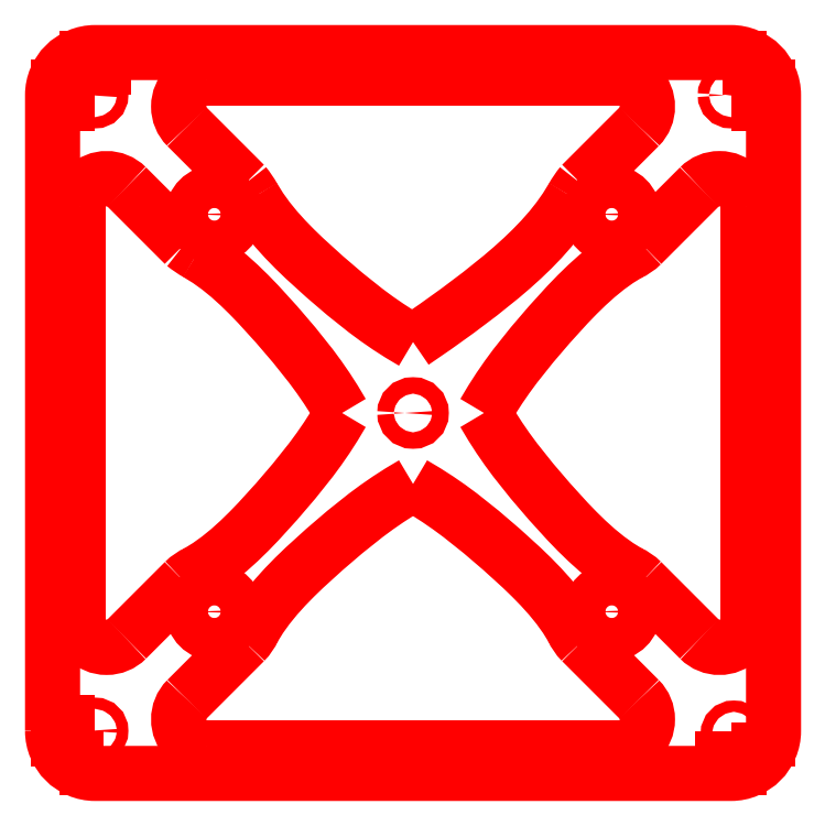
<metadata>
{"format":"dxf","ext":"dxf","renderer":"ezdxf+matplotlib","layout":"modelspace","background":"white","min_lineweight":24,"dpi":150}
</metadata>
<code>
0
SECTION
2
ENTITIES
0
INSERT
8
Capa 1
2
block 2
10
0
20
0
30
0
0
INSERT
8
Capa 1
2
block 3
10
0
20
0
30
0
0
INSERT
8
Capa 1
2
block 4
10
0
20
0
30
0
0
INSERT
8
Capa 1
2
block 5
10
0
20
0
30
0
0
INSERT
8
Capa 1
2
block 6
10
0
20
0
30
0
0
INSERT
8
Capa 1
2
block 7
10
0
20
0
30
0
0
INSERT
8
Capa 1
2
block 8
10
0
20
0
30
0
0
INSERT
8
Capa 1
2
block 9
10
0
20
0
30
0
0
INSERT
8
Capa 1
2
block 10
10
0
20
0
30
0
0
INSERT
8
Capa 1
2
block 11
10
0
20
0
30
0
0
INSERT
8
Capa 1
2
block 12
10
0
20
0
30
0
0
INSERT
8
Capa 1
2
block 13
10
0
20
0
30
0
0
INSERT
8
Capa 1
2
block 14
10
0
20
0
30
0
0
INSERT
8
Capa 1
2
block 15
10
0
20
0
30
0
0
INSERT
8
Capa 1
2
block 16
10
0
20
0
30
0
0
INSERT
8
Capa 1
2
block 17
10
0
20
0
30
0
0
INSERT
8
Capa 1
2
block 18
10
0
20
0
30
0
0
INSERT
8
Capa 1
2
block 19
10
0
20
0
30
0
0
INSERT
8
Capa 1
2
block 20
10
0
20
0
30
0
0
INSERT
8
Capa 1
2
block 21
10
0
20
0
30
0
0
INSERT
8
Capa 1
2
block 22
10
0
20
0
30
0
0
INSERT
8
Capa 1
2
block 23
10
0
20
0
30
0
0
INSERT
8
Capa 1
2
block 24
10
0
20
0
30
0
0
INSERT
8
Capa 1
2
block 25
10
0
20
0
30
0
0
INSERT
8
Capa 1
2
block 26
10
0
20
0
30
0
0
INSERT
8
Capa 1
2
block 27
10
0
20
0
30
0
0
INSERT
8
Capa 1
2
block 28
10
0
20
0
30
0
0
INSERT
8
Capa 1
2
block 29
10
0
20
0
30
0
0
INSERT
8
Capa 1
2
block 30
10
0
20
0
30
0
0
INSERT
8
Capa 1
2
block 31
10
0
20
0
30
0
0
INSERT
8
Capa 1
2
block 32
10
0
20
0
30
0
0
INSERT
8
Capa 1
2
block 33
10
0
20
0
30
0
0
INSERT
8
Capa 1
2
block 34
10
0
20
0
30
0
0
INSERT
8
Capa 1
2
block 35
10
0
20
0
30
0
0
INSERT
8
Capa 1
2
block 36
10
0
20
0
30
0
0
INSERT
8
Capa 1
2
block 37
10
0
20
0
30
0
0
INSERT
8
Capa 1
2
block 38
10
0
20
0
30
0
0
INSERT
8
Capa 1
2
block 39
10
0
20
0
30
0
0
INSERT
8
Capa 1
2
block 40
10
0
20
0
30
0
0
INSERT
8
Capa 1
2
block 41
10
0
20
0
30
0
0
INSERT
8
Capa 1
2
block 42
10
0
20
0
30
0
0
INSERT
8
Capa 1
2
block 43
10
0
20
0
30
0
0
INSERT
8
Capa 1
2
block 44
10
0
20
0
30
0
0
INSERT
8
Capa 1
2
block 45
10
0
20
0
30
0
0
INSERT
8
Capa 1
2
block 46
10
0
20
0
30
0
0
INSERT
8
Capa 1
2
block 47
10
0
20
0
30
0
0
INSERT
8
Capa 1
2
block 48
10
0
20
0
30
0
0
INSERT
8
Capa 1
2
block 49
10
0
20
0
30
0
0
INSERT
8
Capa 1
2
block 50
10
0
20
0
30
0
0
INSERT
8
Capa 1
2
block 51
10
0
20
0
30
0
0
INSERT
8
Capa 1
2
block 52
10
0
20
0
30
0
0
INSERT
8
Capa 1
2
block 53
10
0
20
0
30
0
0
INSERT
8
Capa 1
2
block 54
10
0
20
0
30
0
0
INSERT
8
Capa 1
2
block 55
10
0
20
0
30
0
0
ENDSEC
0
EOF

</code>
